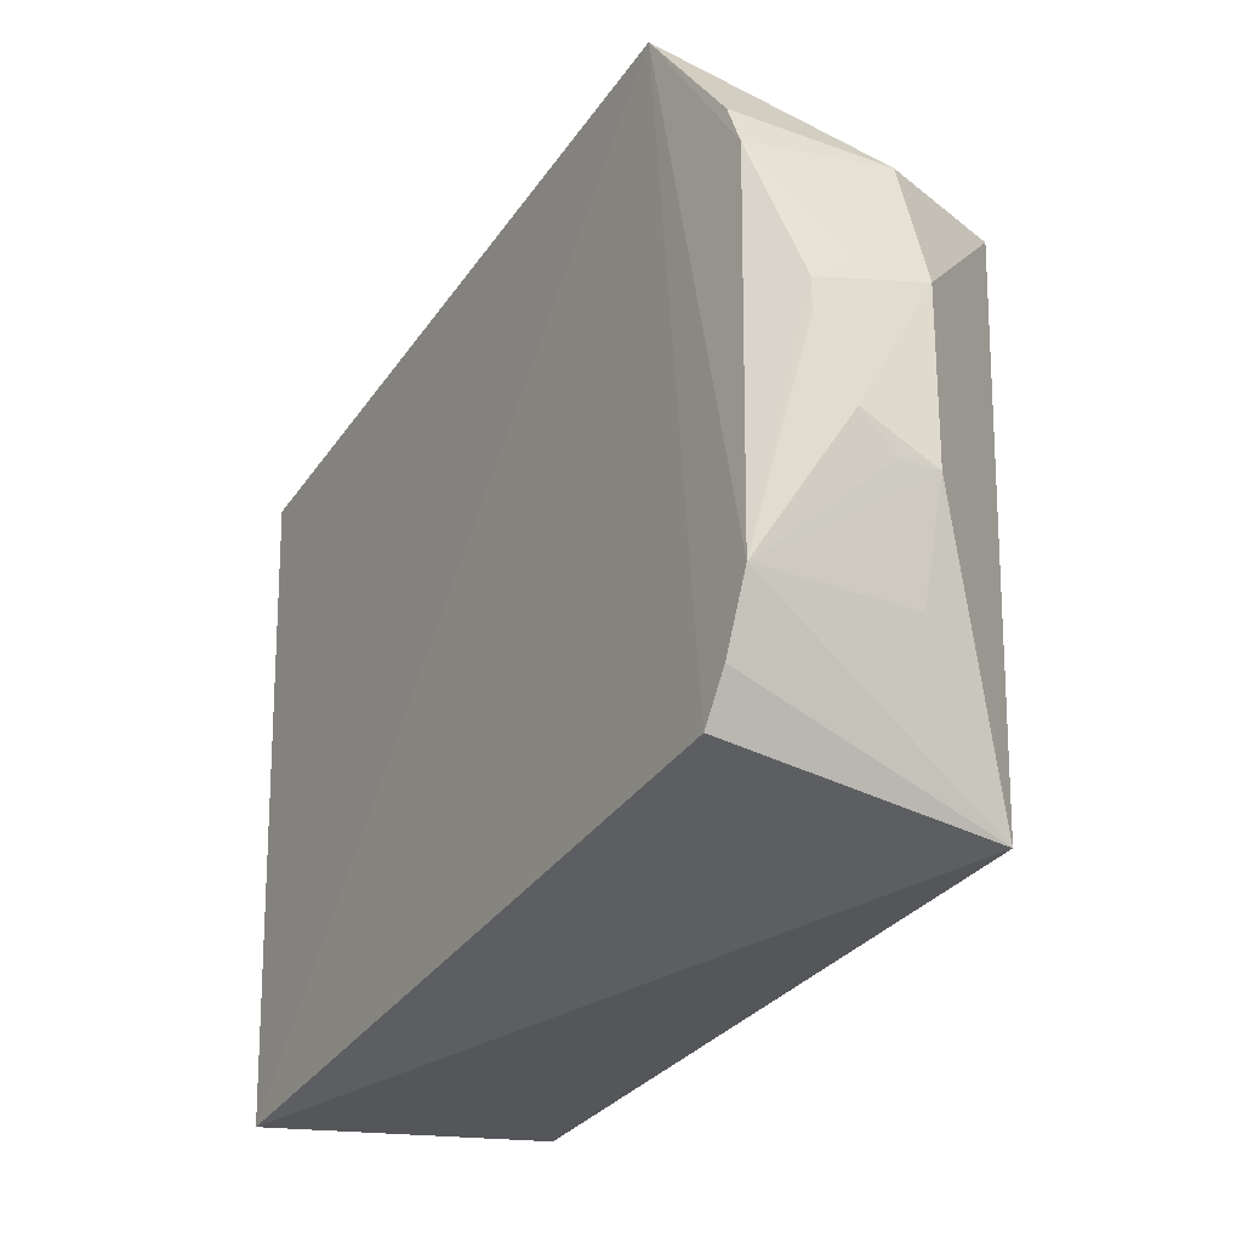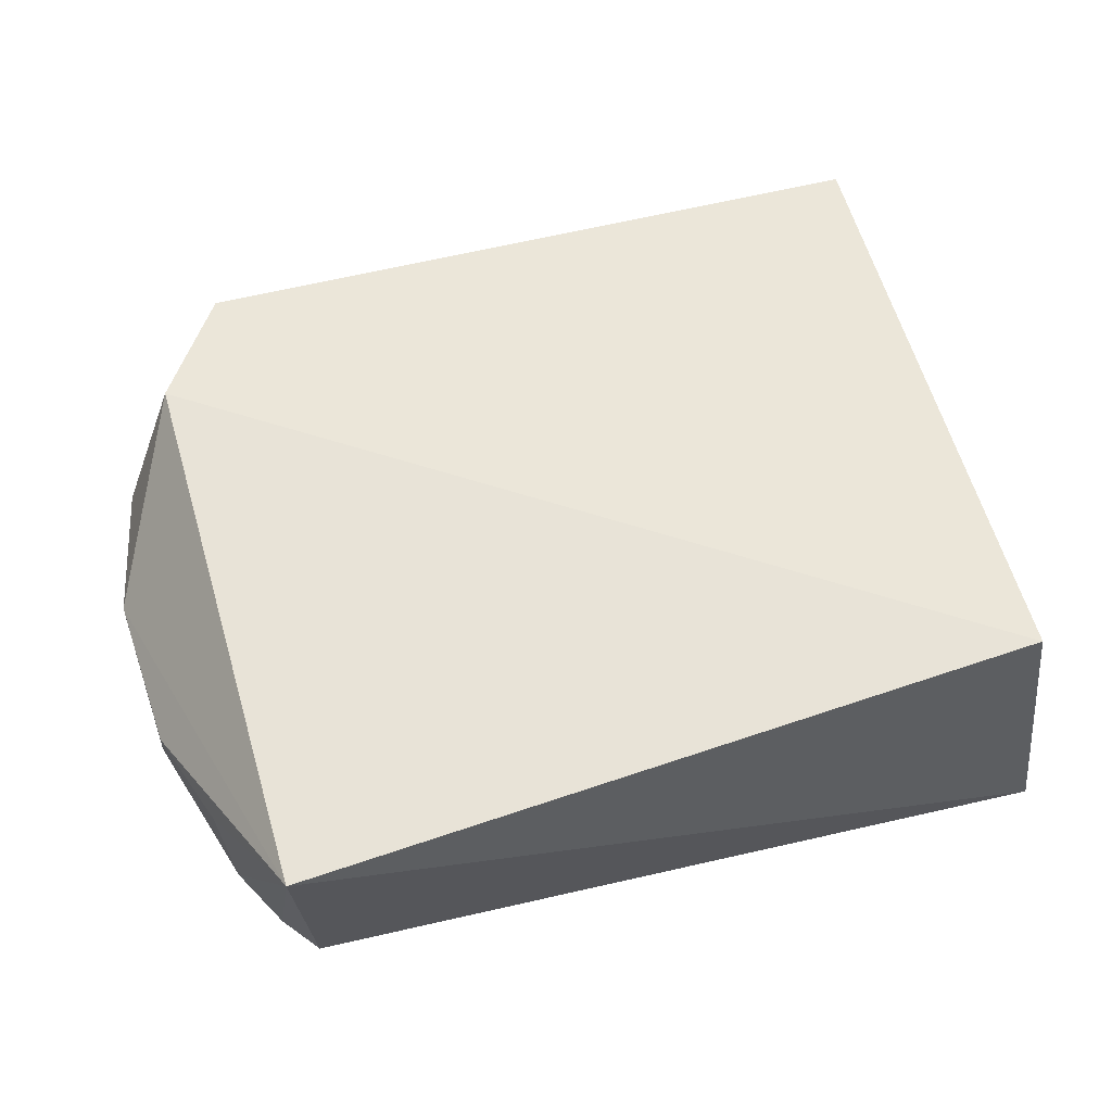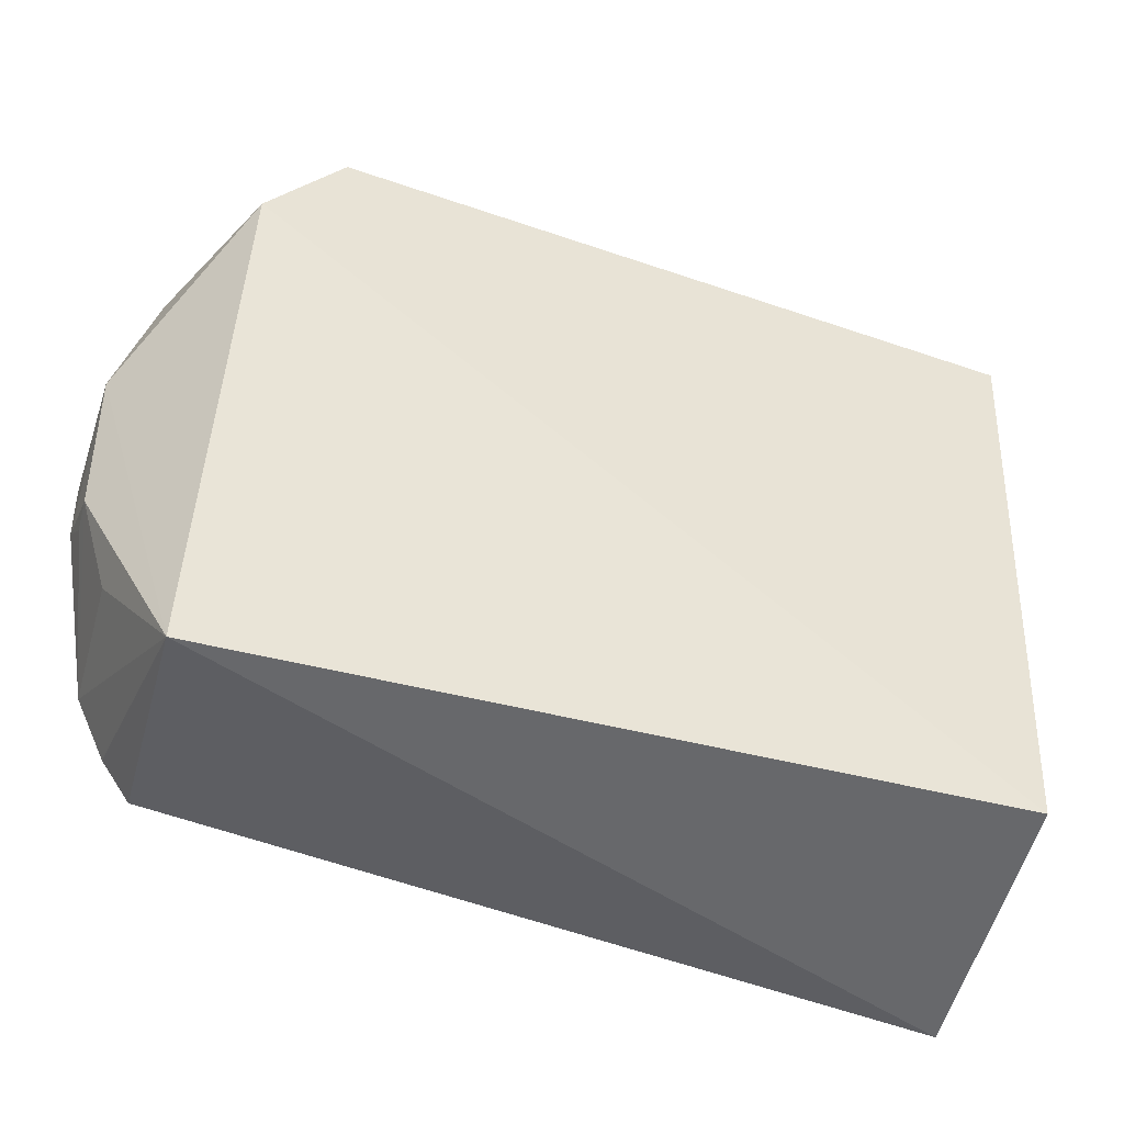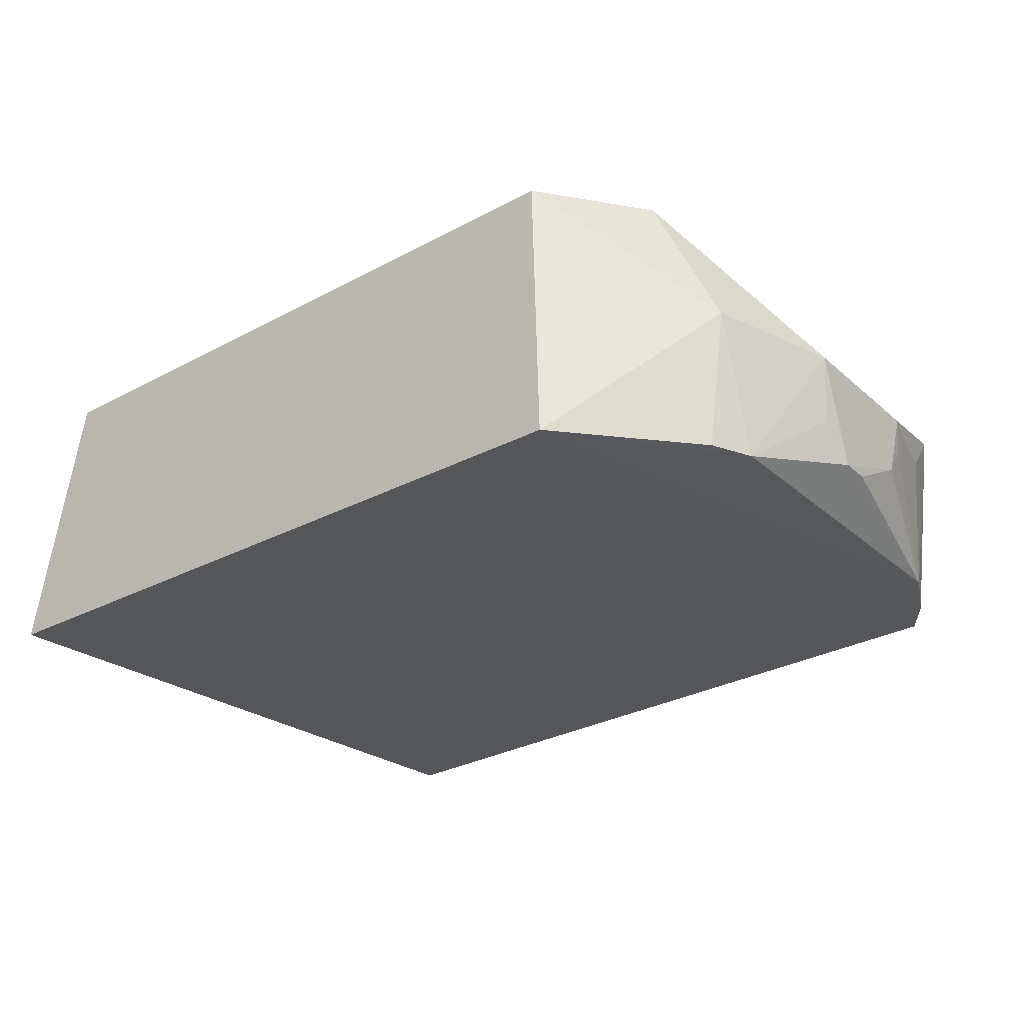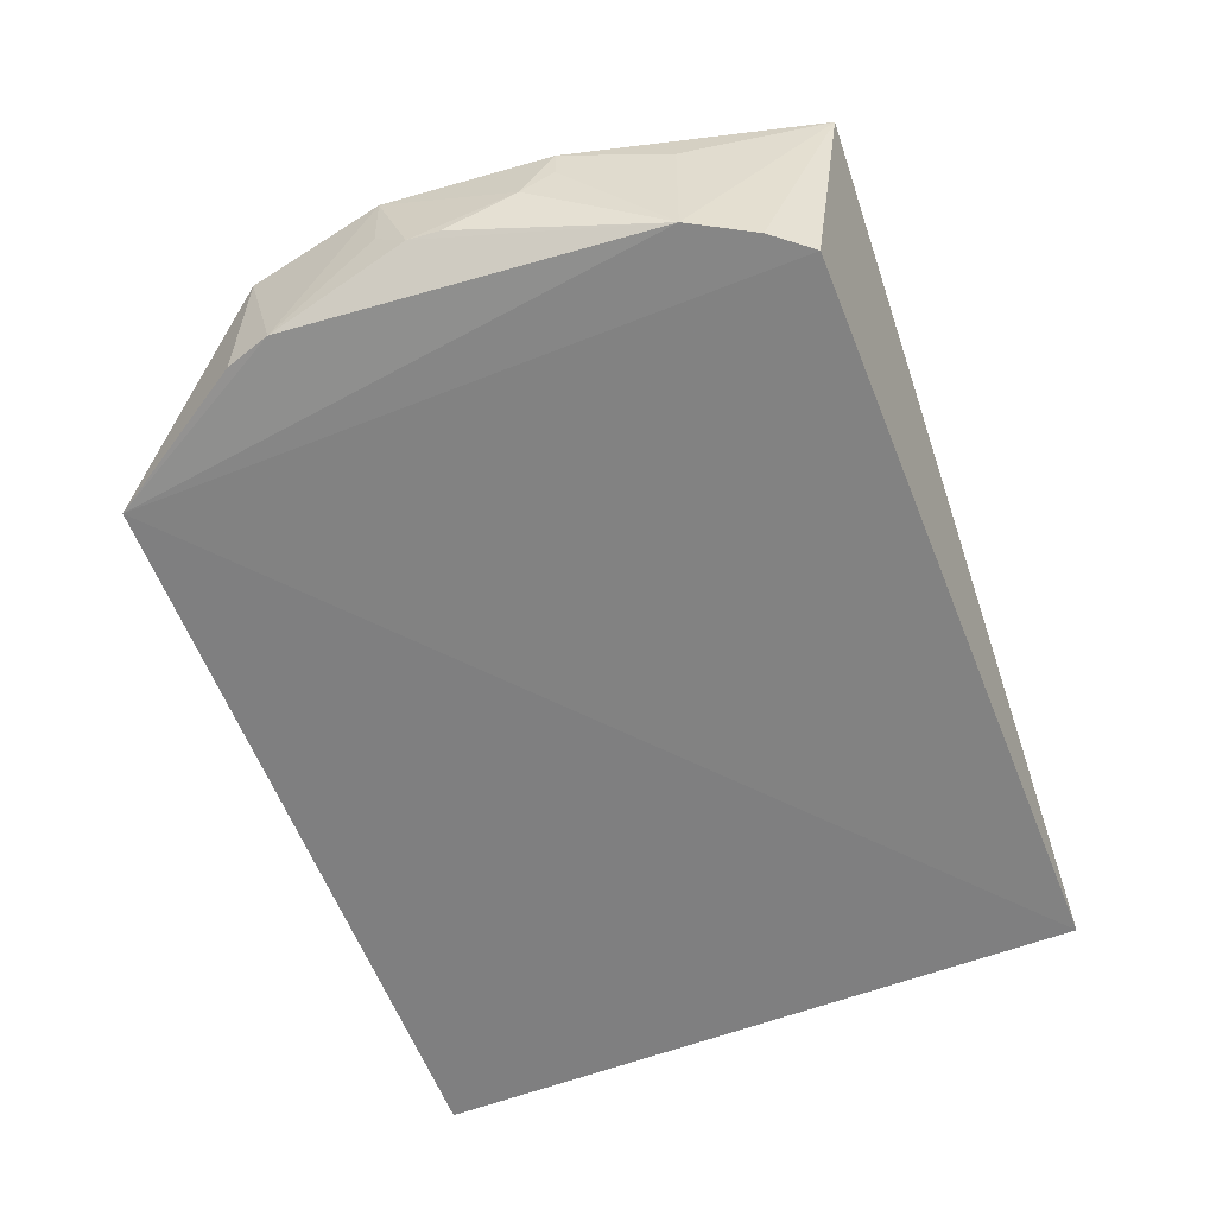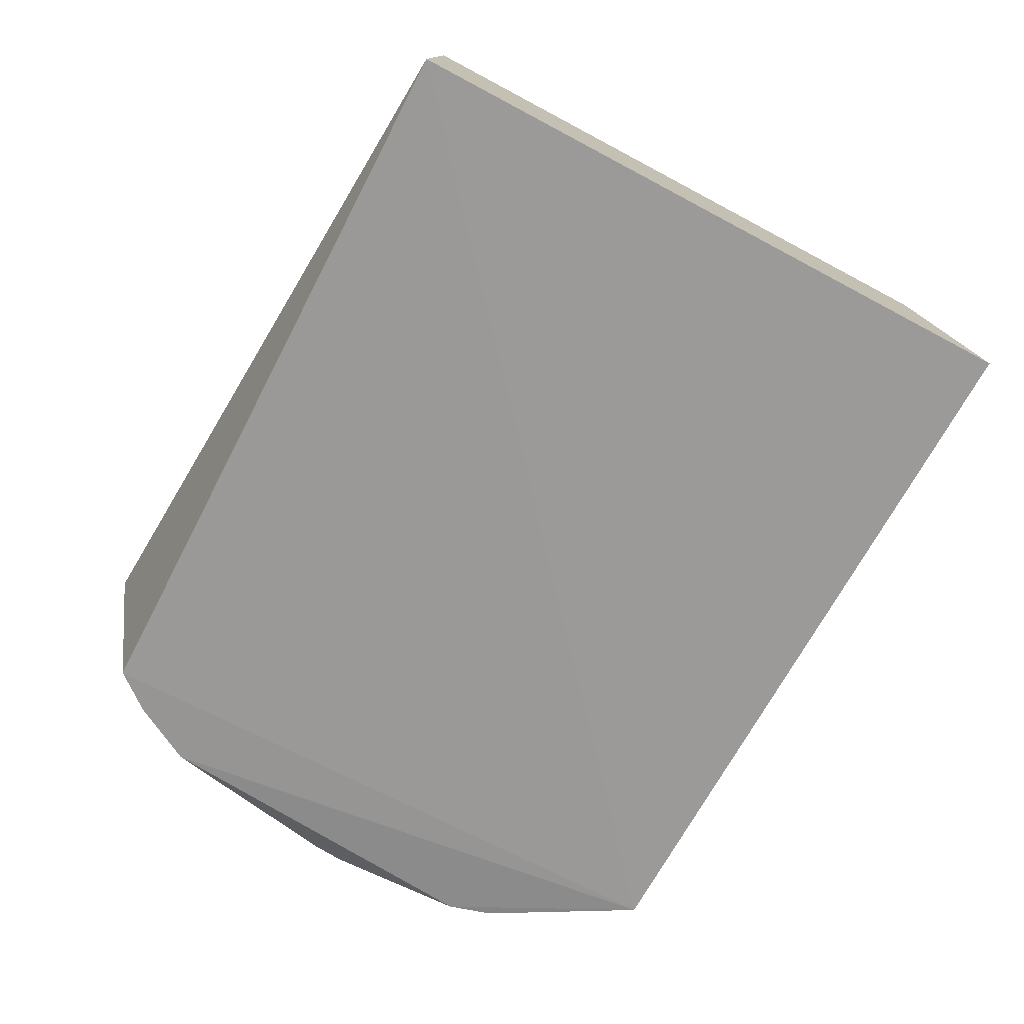
<metadata>
{"format":"obj","ext":"obj","renderer":"f3d","projection":"perspective","resolution":1024,"background":"white","views":[{"elev":-29.5,"azim":-119.6,"up":"+Y"},{"elev":56.9,"azim":-18.0,"up":"+Z"},{"elev":-47.6,"azim":-19.3,"up":"+Y"},{"elev":-26.3,"azim":-142.6,"up":"+Z"},{"elev":-59.8,"azim":-72.4,"up":"+Z"},{"elev":-69.0,"azim":58.4,"up":"+Z"}]}
</metadata>
<code>
v 0.1386 -0.1384 0.3837
v 0.15 -0.1492 0.2637
v 0.1667 0.1304 0.2625
v -0.1393 0.1377 0.3837
v -0.1782 -0.1416 0.3694
v 0.154 0.1214 0.3837
v -0.1718 0.09475 0.3837
v -0.1992 0.07184 0.2662
v -0.1506 0.1483 0.2611
v -0.1705 -0.1255 0.2662
v -0.2135 0.02937 0.3267
v -0.1976 0.0864 0.3268
v -0.1956 -0.08108 0.2664
v -0.1921 0.0901 0.2656
v -0.2131 0.01522 0.2813
v -0.1827 -0.1082 0.2664
v -0.2119 -0.03987 0.3268
v -0.2117 0.02905 0.2965
v -0.199 -0.08261 0.3268
v -0.2129 -0.02677 0.2965
v -0.2127 0.00214 0.2813
v -0.211 -0.03966 0.3118
f 1 2 3
f 5 2 1
f 6 1 3
f 6 4 1
f 7 5 1
f 7 1 4
f 9 6 3
f 9 4 6
f 9 3 2
f 10 2 5
f 10 9 2
f 11 5 7
f 12 7 4
f 12 4 9
f 12 11 7
f 12 8 11
f 13 8 9
f 14 12 9
f 14 9 8
f 14 8 12
f 15 8 13
f 16 10 5
f 16 5 13
f 16 13 9
f 16 9 10
f 17 5 11
f 18 15 11
f 18 11 8
f 18 8 15
f 19 17 13
f 19 13 5
f 19 5 17
f 20 17 11
f 20 11 15
f 21 20 15
f 21 15 13
f 21 13 20
f 22 20 13
f 22 13 17
f 22 17 20

</code>
